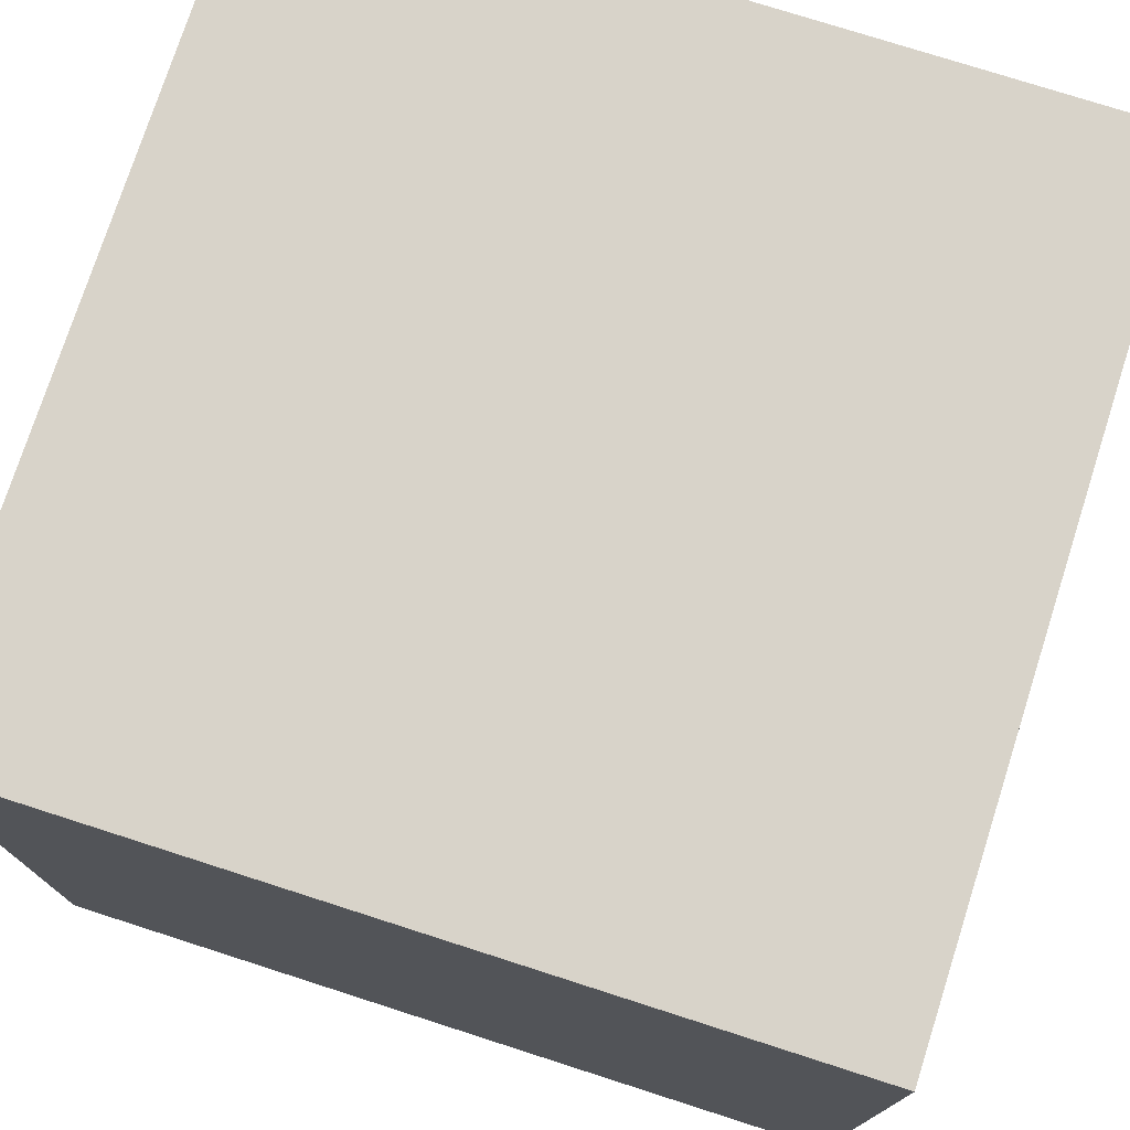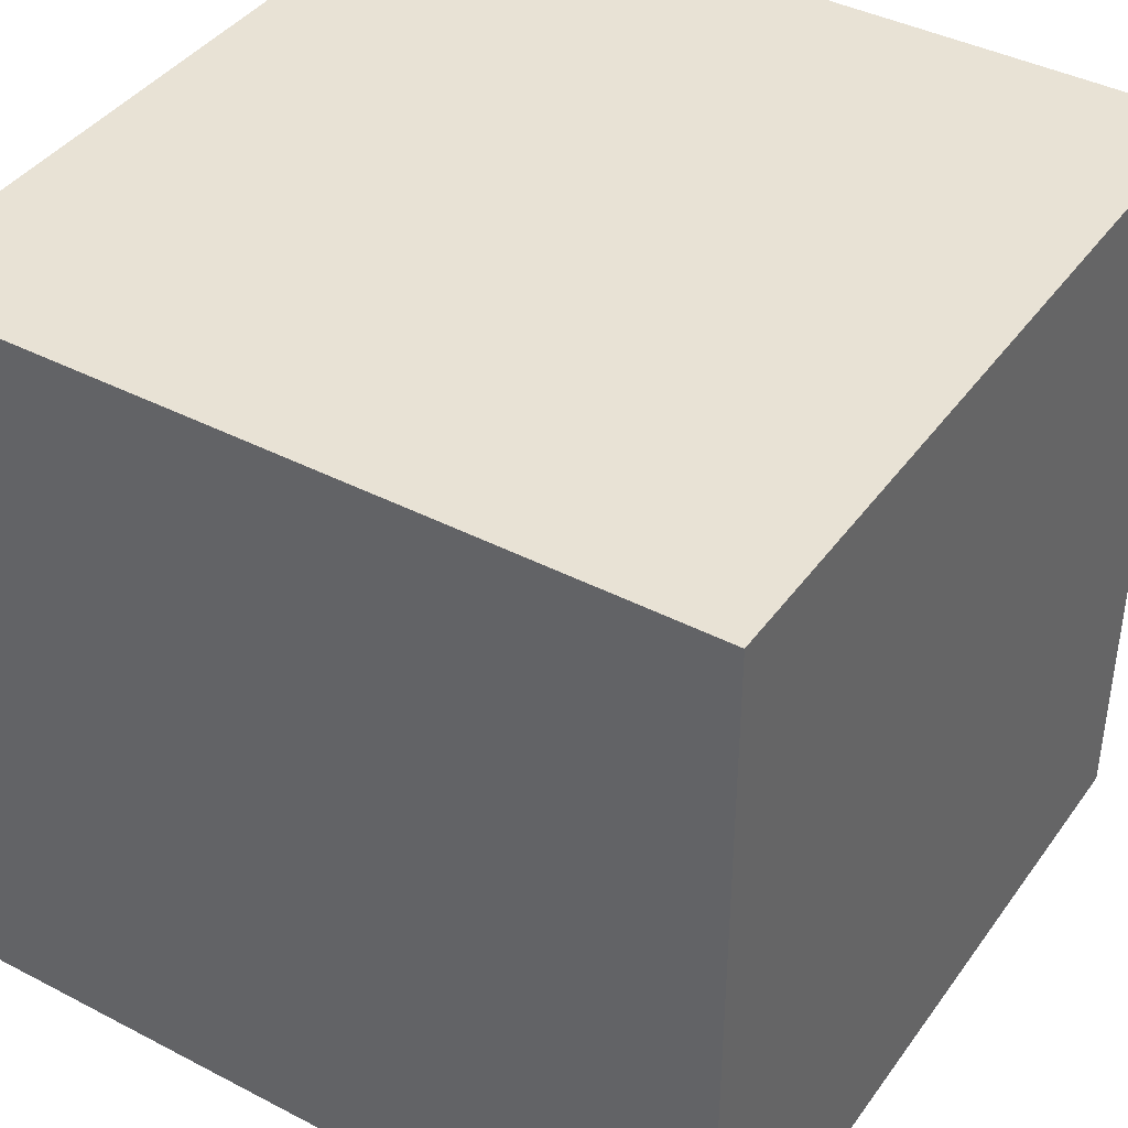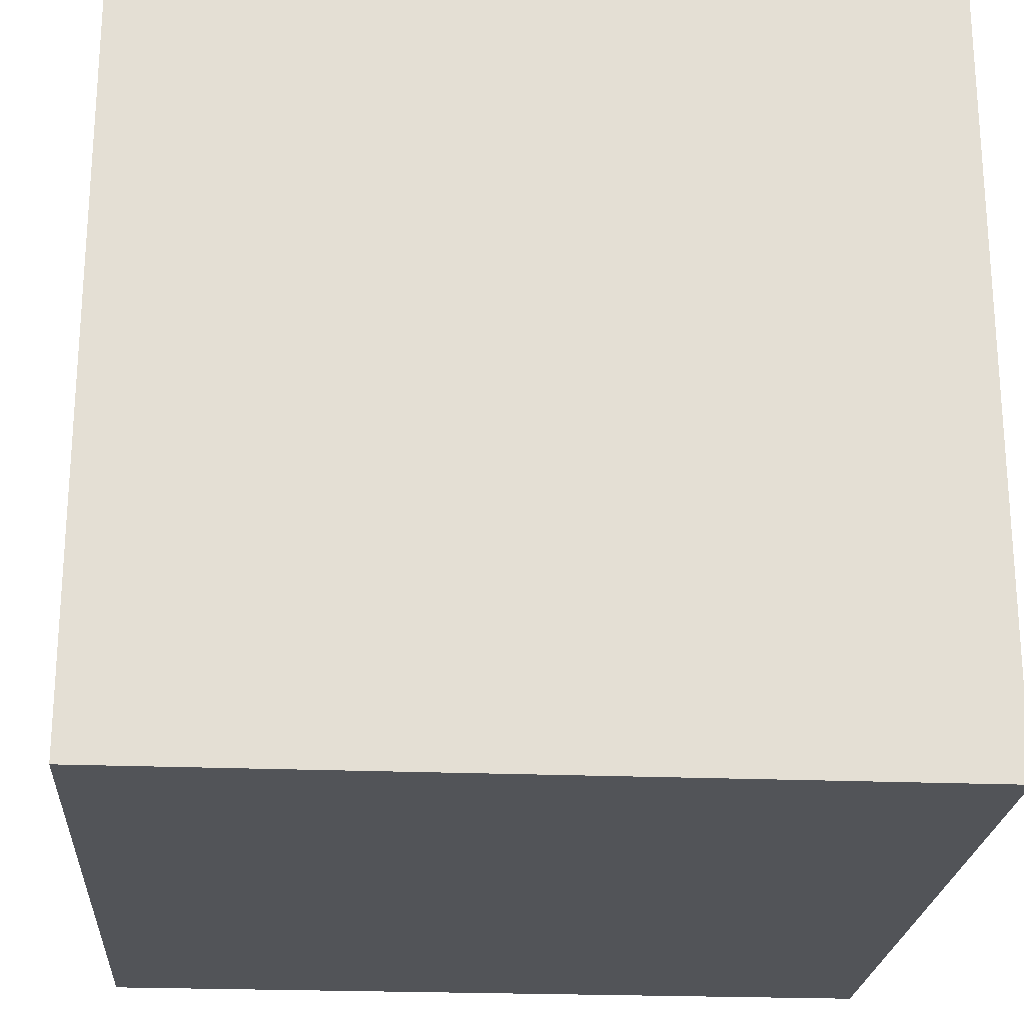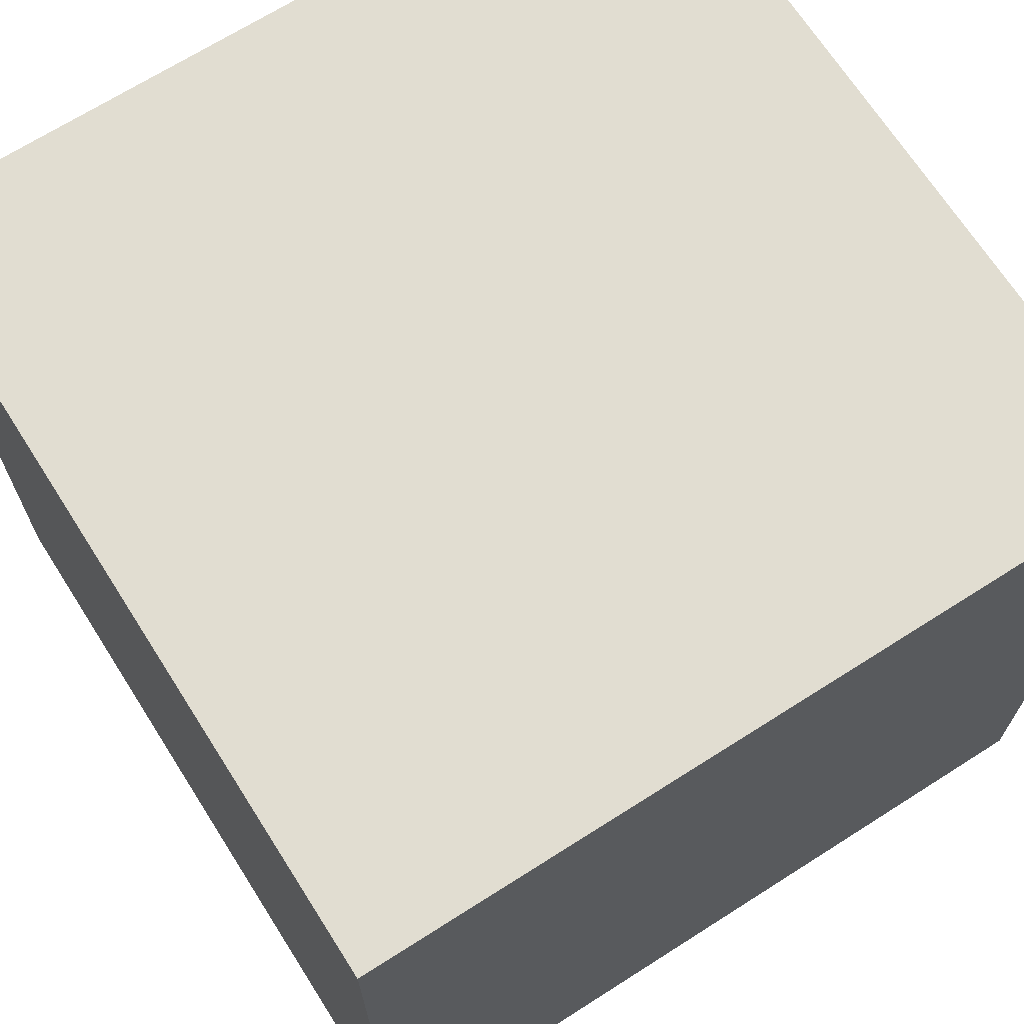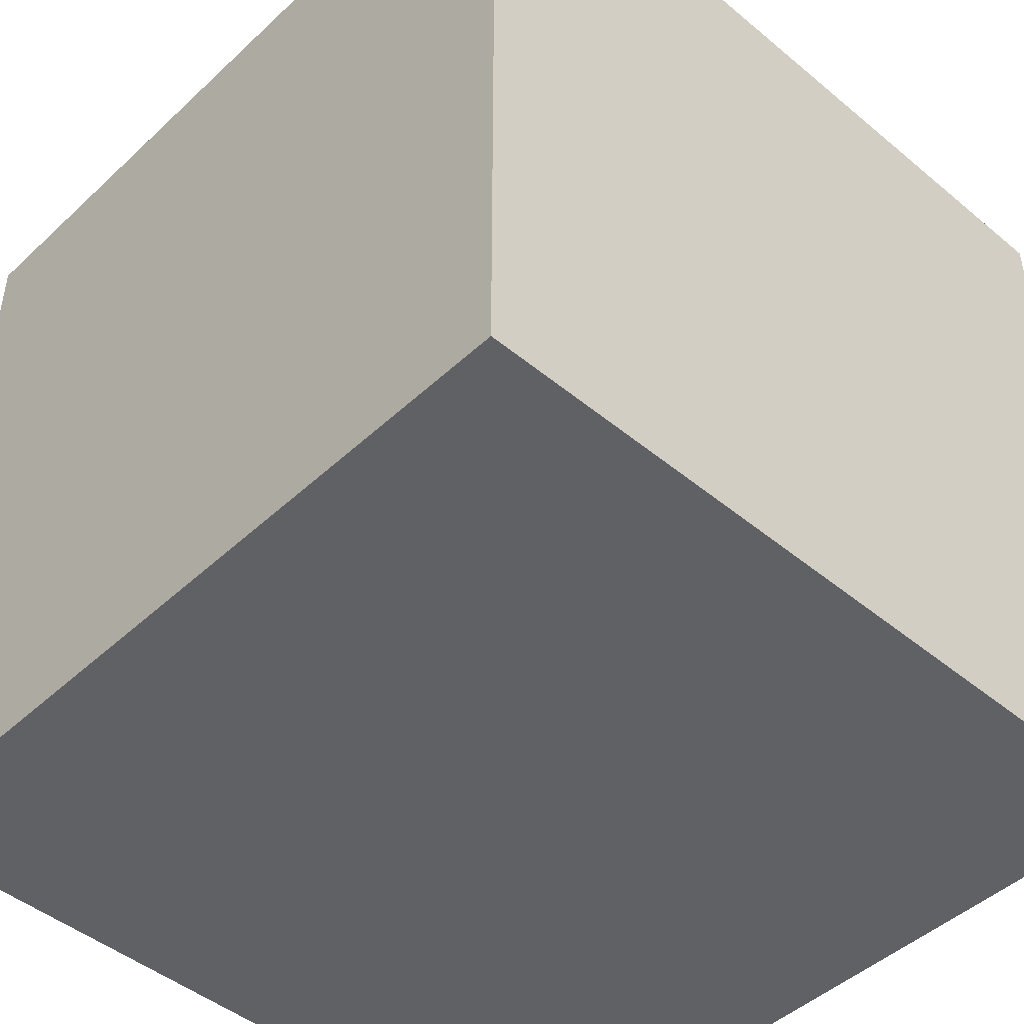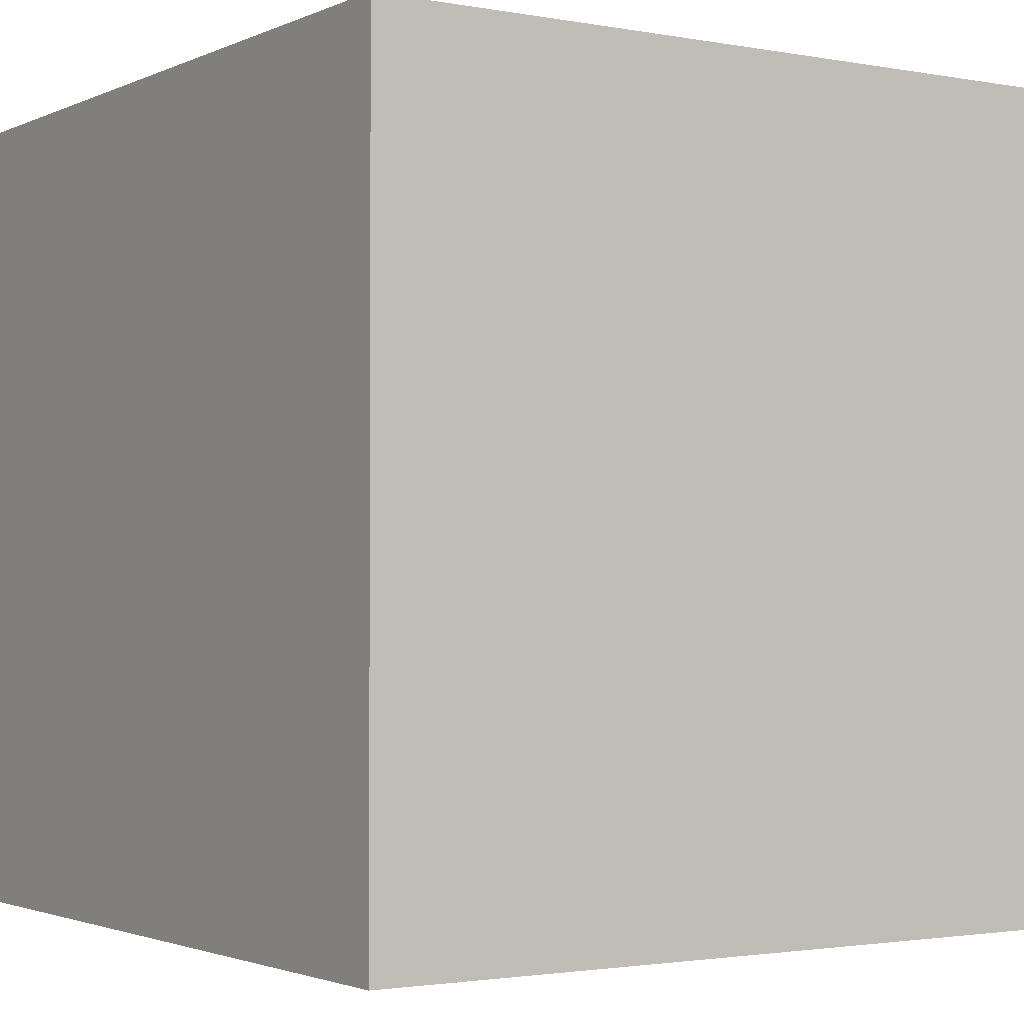
<metadata>
{"format":"obj","ext":"obj","renderer":"f3d","projection":"perspective","resolution":1024,"background":"white","views":[{"elev":75.8,"azim":-72.2,"up":"+Y"},{"elev":40.8,"azim":-57.6,"up":"+Y"},{"elev":-22.9,"azim":-4.0,"up":"+Z"},{"elev":68.8,"azim":-122.5,"up":"+Z"},{"elev":-46.3,"azim":-133.4,"up":"+Z"},{"elev":-2.0,"azim":-33.4,"up":"+Z"}]}
</metadata>
<code>
o Cube_Cube.001
v -1.391 0.1573 2.017
v -1.391 2.157 2.017
v -1.391 0.1573 0.01747
v -1.391 2.157 0.01747
v 0.6087 0.1573 2.017
v 0.6087 2.157 2.017
v 0.6087 0.1573 0.01747
v 0.6087 2.157 0.01747
f 1 2 4 3
f 3 4 8 7
f 7 8 6 5
f 5 6 2 1
f 3 7 5 1
f 8 4 2 6

</code>
